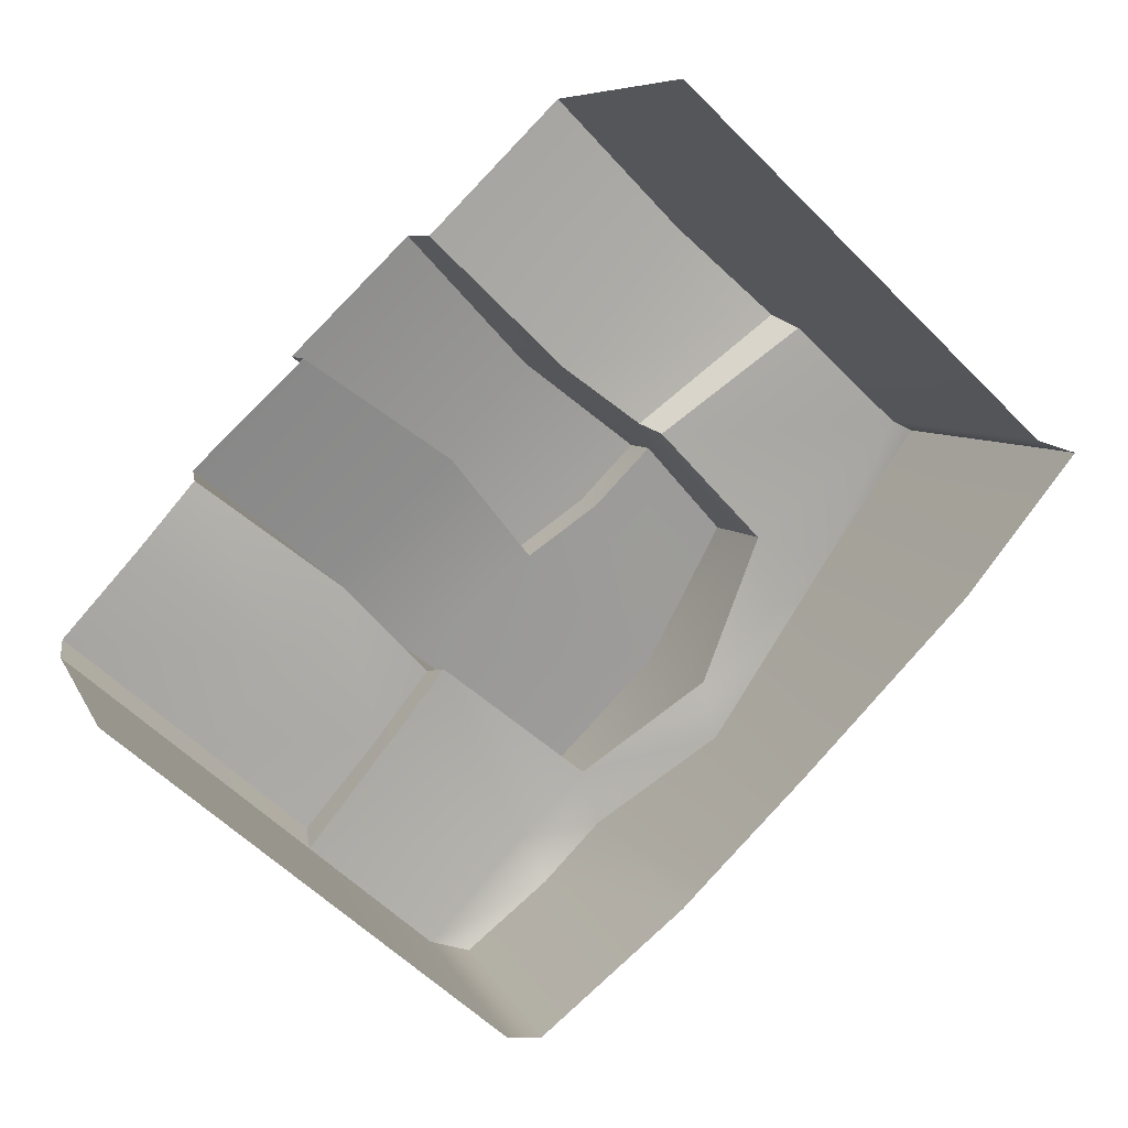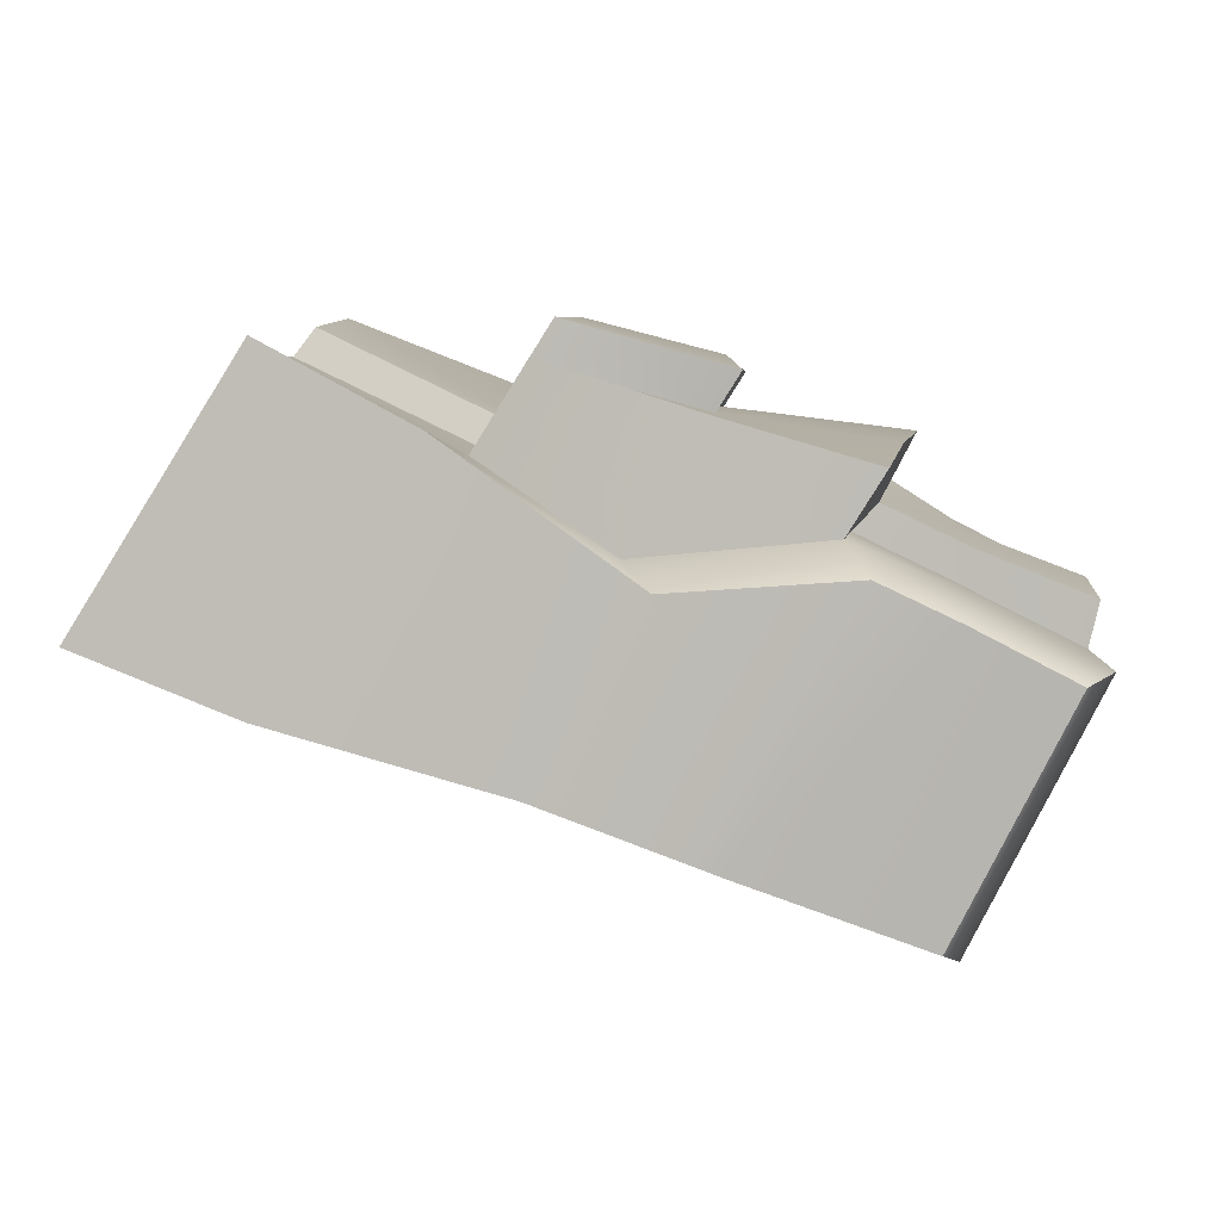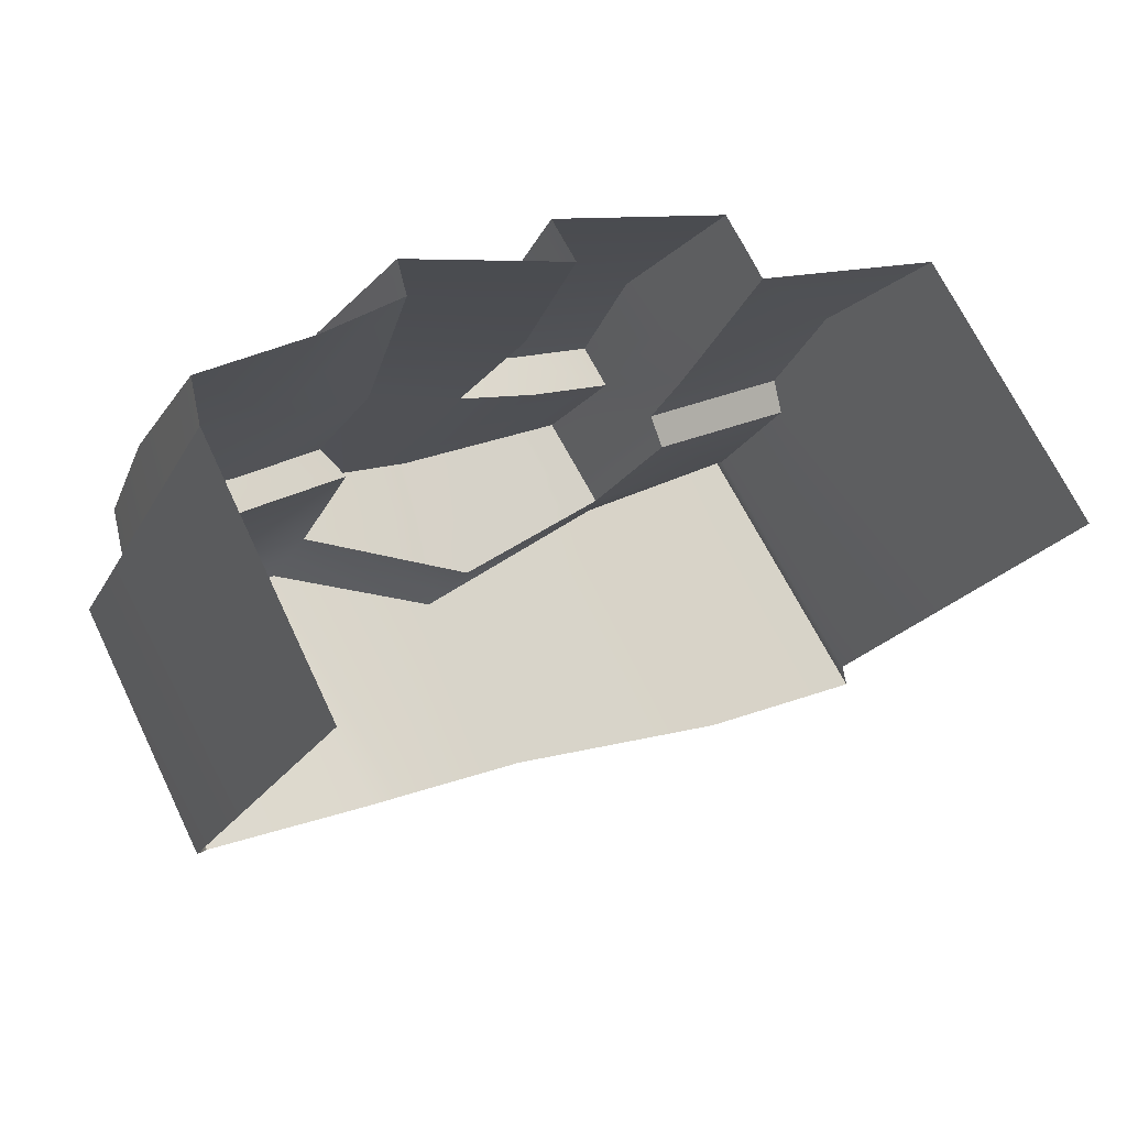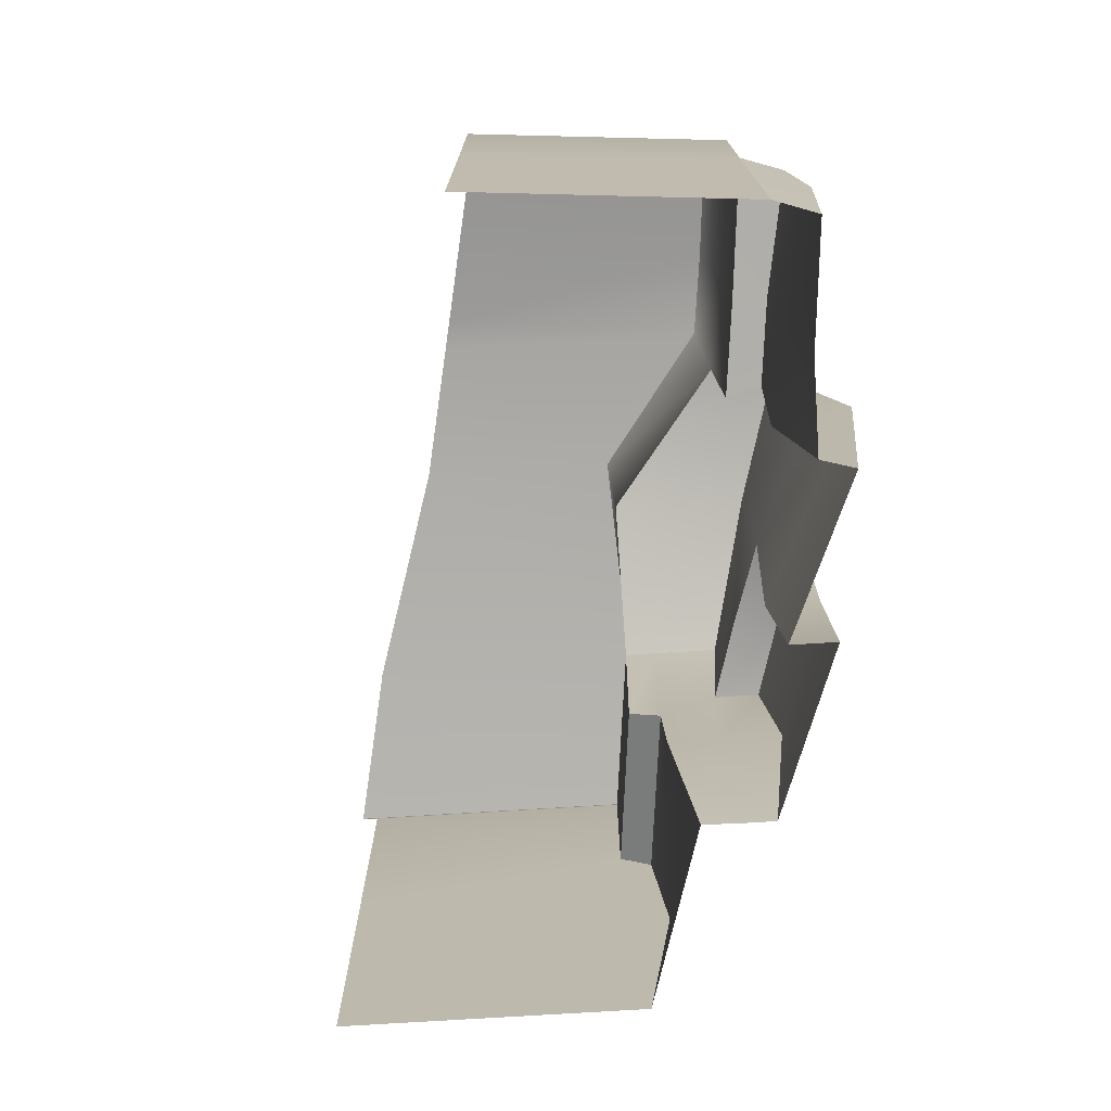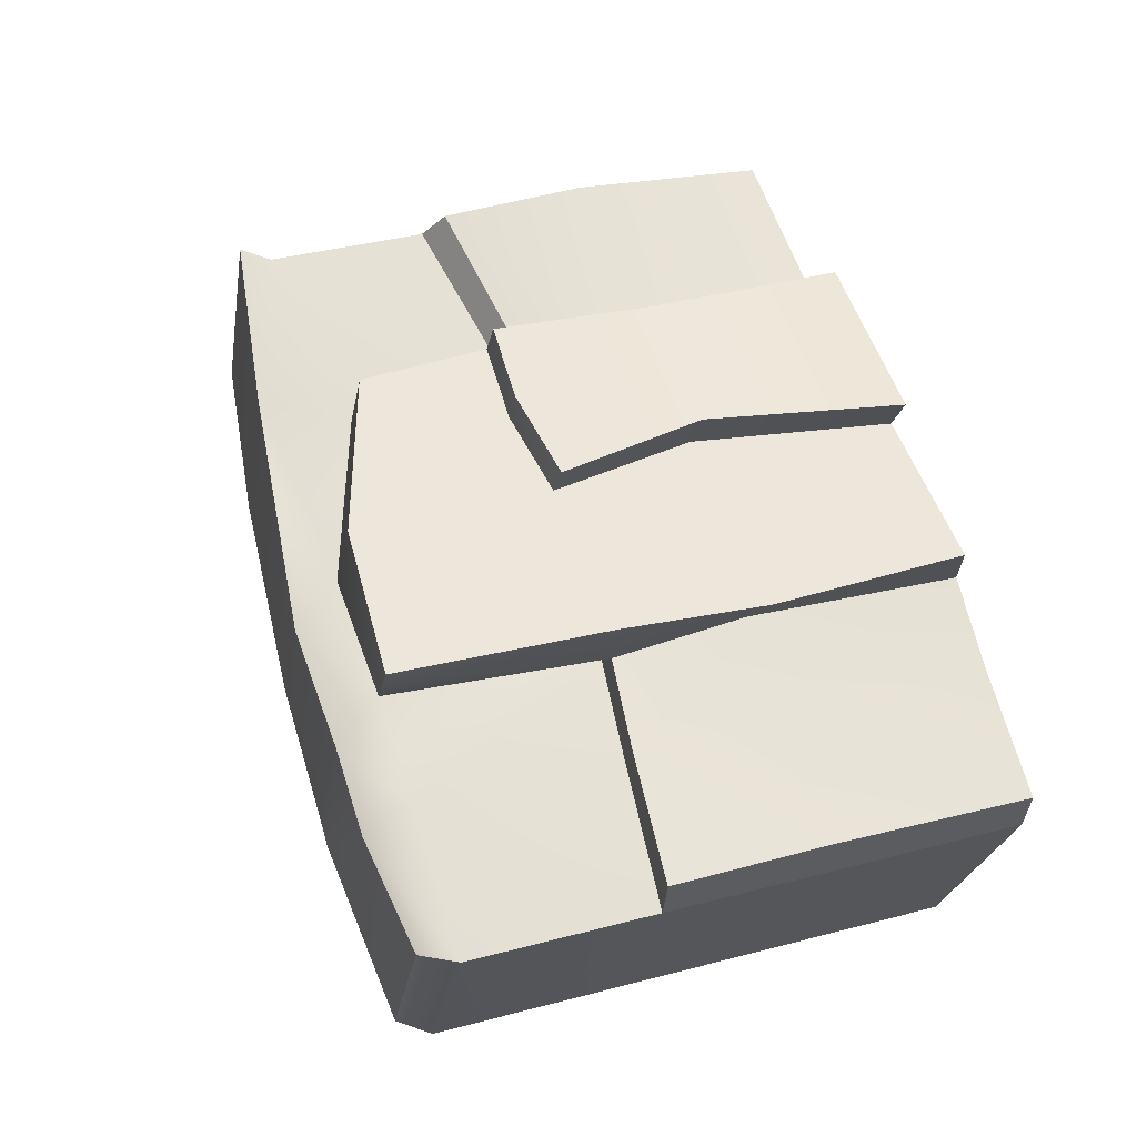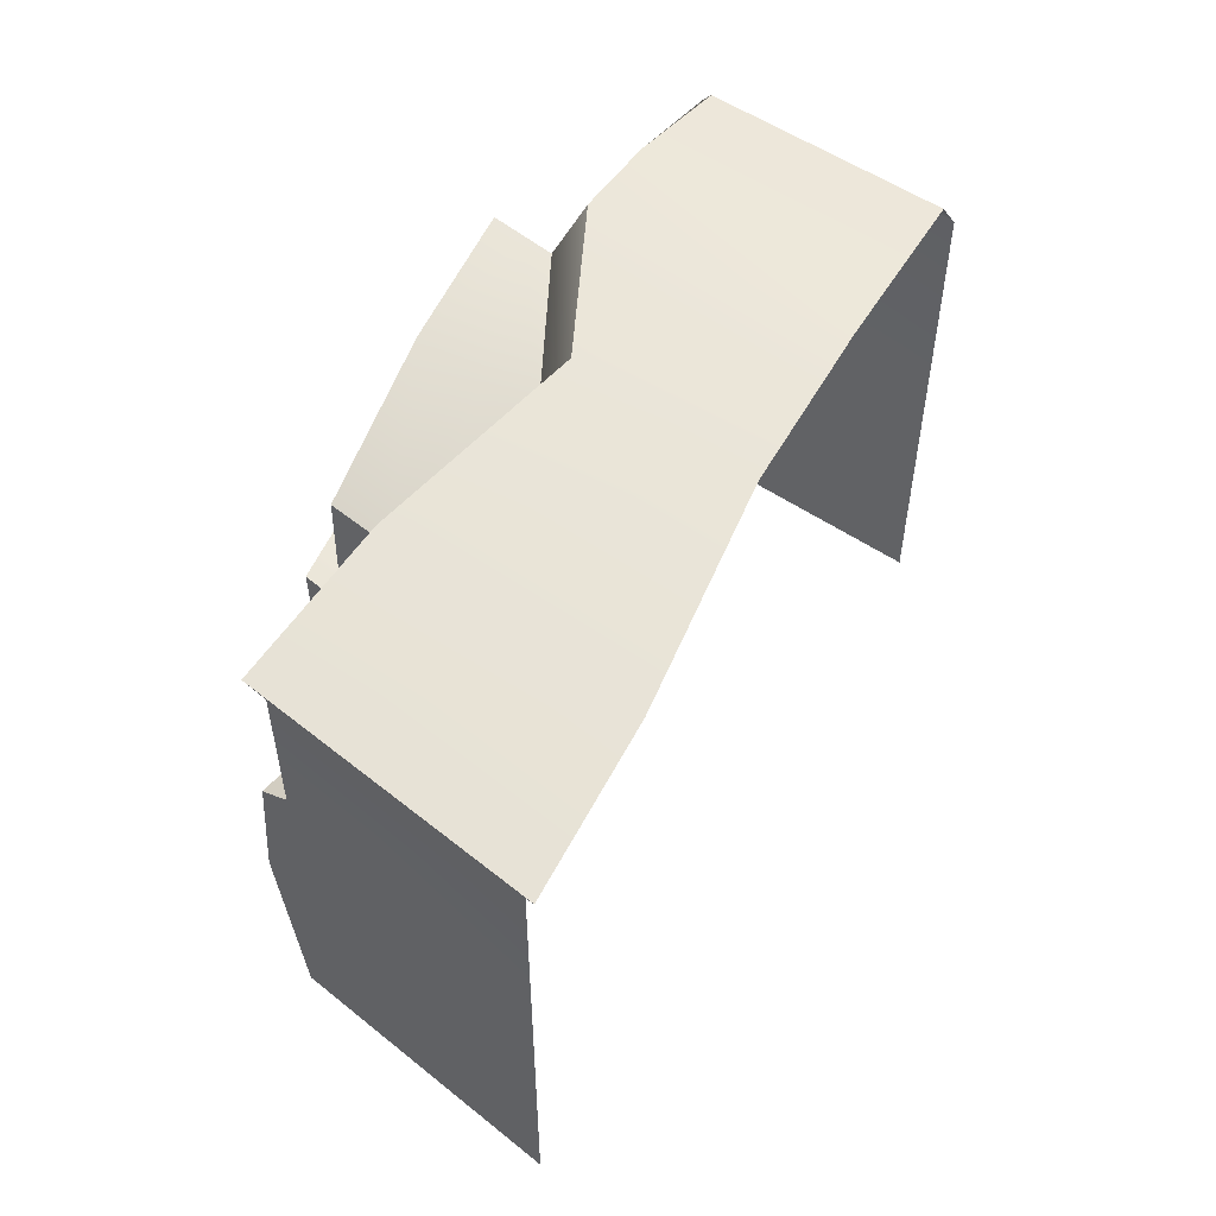
<metadata>
{"format":"obj","ext":"obj","renderer":"f3d","projection":"perspective","resolution":1024,"background":"white","views":[{"elev":-58.7,"azim":44.2,"up":"+Z"},{"elev":5.1,"azim":-176.5,"up":"+Z"},{"elev":-19.3,"azim":-20.9,"up":"+Z"},{"elev":-74.3,"azim":-118.5,"up":"+Y"},{"elev":40.2,"azim":-107.8,"up":"+Z"},{"elev":54.8,"azim":98.4,"up":"+Y"}]}
</metadata>
<code>
g default
v -3.292 -0.9174 -8.812
v -4.05 0.08881 -7.602
v -3.292 0.4672 -8.812
v -4.05 0.9143 -7.602
v -3.292 0.5359 -8.812
v -4.05 1.72 -7.602
v -3.292 1.72 -8.812
v -4.944 1.539 -8.042
v -6.584 1.834 -8.389
v -7.748 1.789 -8.954
v -7.099 1.789 -10.22
v -7.748 0.8542 -8.954
v -7.099 0.6906 -10.22
v -7.748 0.08881 -8.954
v -7.099 0.08881 -10.22
v -7.748 -0.9174 -8.954
v -7.099 -0.9174 -10.22
v -6.637 0.7767 -8.409
v -4.89 0.6982 -8.022
v -6.89 -0.9174 -8.005
v -5.143 -0.9174 -7.618
v -5.172 0.08881 -7.675
v -6.996 0.08881 -7.956
v -5.143 0.8801 -7.618
v -6.89 0.7767 -8.005
v -5.215 1.539 -7.609
v -6.774 1.834 -8.085
v -5.629 1.807 -8.48
v -6.016 -0.9174 -7.863
v -5.905 0.08881 -7.822
v -6.016 0.8132 -7.863
v -6.014 1.807 -7.862
v -4.034 1.872 -7.52
v -3.19 1.872 -8.868
v -4.029 1.976 -9.179
v -4.811 1.976 -7.929
v -5.775 2.059 -8.609
v -5.22 2.059 -9.496
v -5.93 2.055 -9.759
v -6.691 2.071 -8.543
v -7.014 1.956 -10.16
v -7.606 1.956 -9.004
v -7.8 -0.9174 -8.726
v -6.84 -0.9174 -8.183
v -6.723 0.08881 -8.256
v -7.831 0.08881 -8.674
v -6.781 0.7767 -8.277
v -7.802 0.8542 -8.722
v -5.047 -0.9174 -7.779
v -4.102 -0.9174 -7.519
v -4.175 0.08881 -7.402
v -5.035 0.08881 -7.901
v -4.138 0.8094 -7.461
v -4.983 0.6244 -7.882
v -5.028 1.539 -7.907
v -5.807 1.807 -8.195
v -6.668 1.834 -8.254
v -4.054 -0.9174 -7.596
v -6.142 -0.9174 -7.661
v -6.055 0.08881 -7.583
v -5.236 -0.9174 -7.469
v -5.345 0.08881 -7.398
v -6.142 0.8132 -7.661
v -5.269 0.8801 -7.416
v -5.563 0.8932 -7.736
v -5.681 0.8938 -7.532
v -7.244 -0.9174 -8.441
v -7.191 0.08881 -8.429
v -7.196 0.8127 -8.478
v -7.078 0.8127 -8.619
v -7.061 1.814 -8.594
v -7.095 2.056 -8.735
v -6.091 2.056 -9.819
g Cliff3
f 2 3 5 4
f 4 5 7 6
f 33 34 35 36
f 37 38 39 40
f 72 73 41 42
f 10 11 13 12
f 12 13 15 14
f 14 15 17 16
f 43 67 68 46
f 20 29 30 23
f 49 50 51 52
f 46 68 69 48
f 23 30 31 25
f 52 51 53 54
f 12 70 71 10
f 25 31 32 27
f 19 4 6 8
f 49 52 22 21
f 45 44 20 23
f 52 54 24 22
f 47 45 23 25
f 54 55 26 24
f 32 56 57 27
f 57 47 25 27
f 36 35 38 37
f 60 59 61 62
f 63 60 62 64 66
f 32 31 65 24 26
f 55 56 32 26
f 34 33 6 7
f 6 33 36 8
f 37 40 9 28
f 42 41 11 10
f 72 42 10 71
f 36 37 28 8
f 14 16 43 46
f 69 70 12 48
f 12 14 46 48
f 2 58 1 3
f 2 4 53 51
f 4 19 54 53
f 19 8 55 54
f 8 28 56 55
f 57 56 28 9
f 9 18 47 57
f 58 2 51 50
f 30 29 59 60
f 21 22 62 61
f 31 30 60 63
f 22 24 64 62
f 24 65 66 64
f 66 65 31 63
f 68 67 44 45
f 69 68 45 47
f 18 70 69 47
f 71 70 18 9
f 40 72 71 9
f 40 39 73 72

</code>
